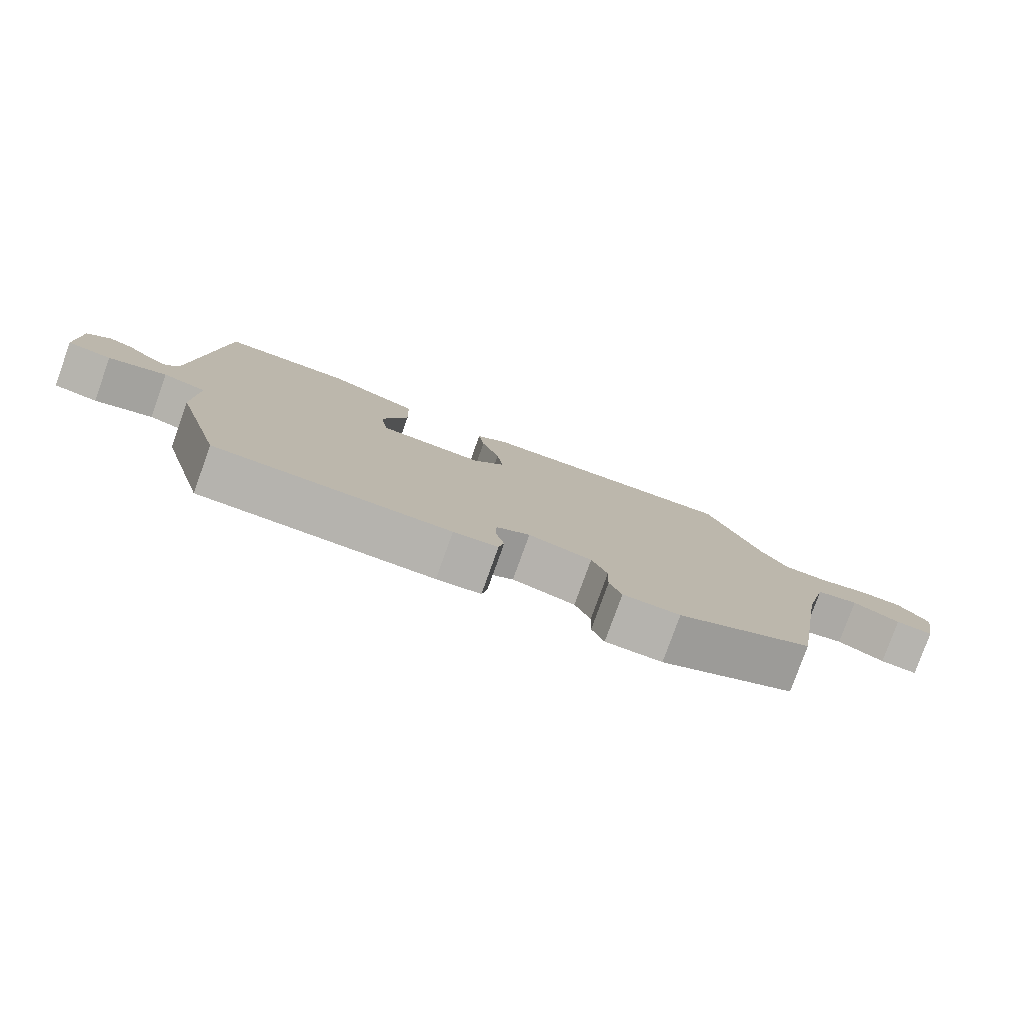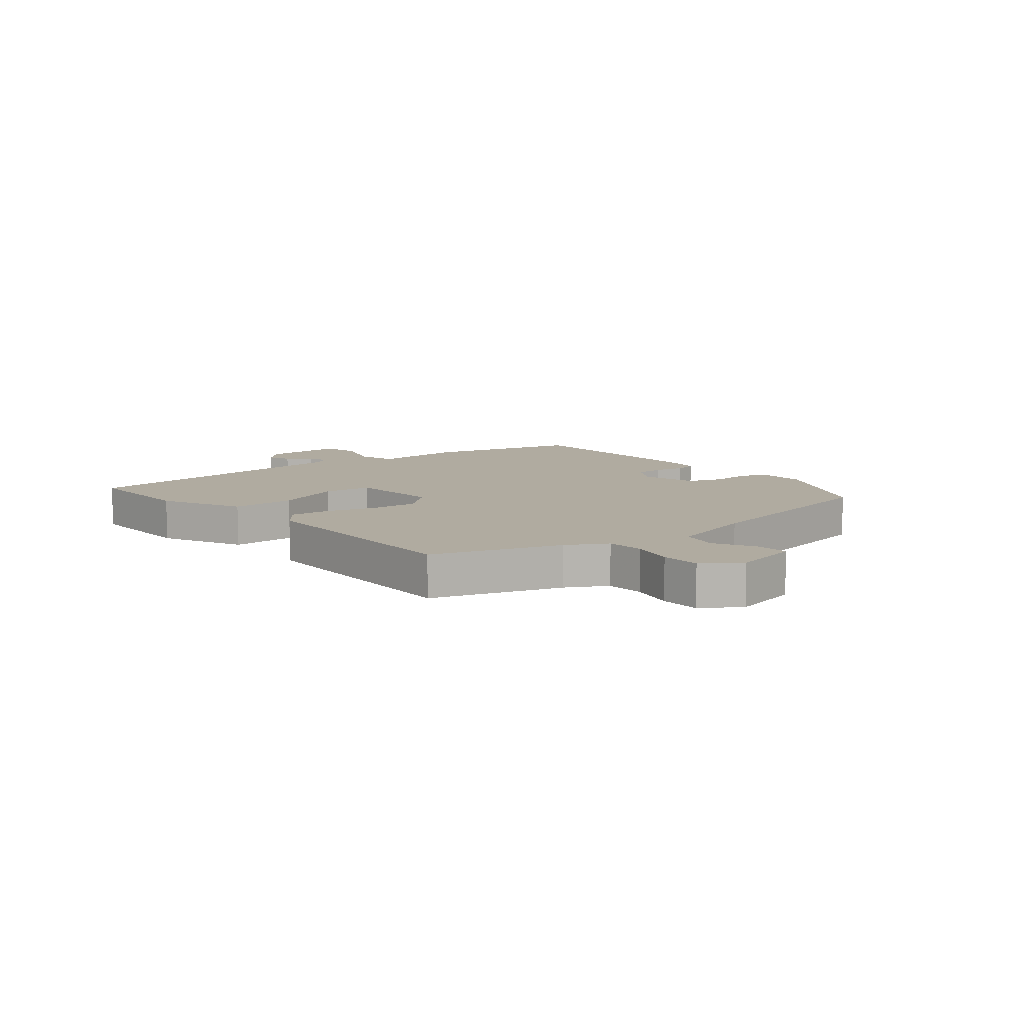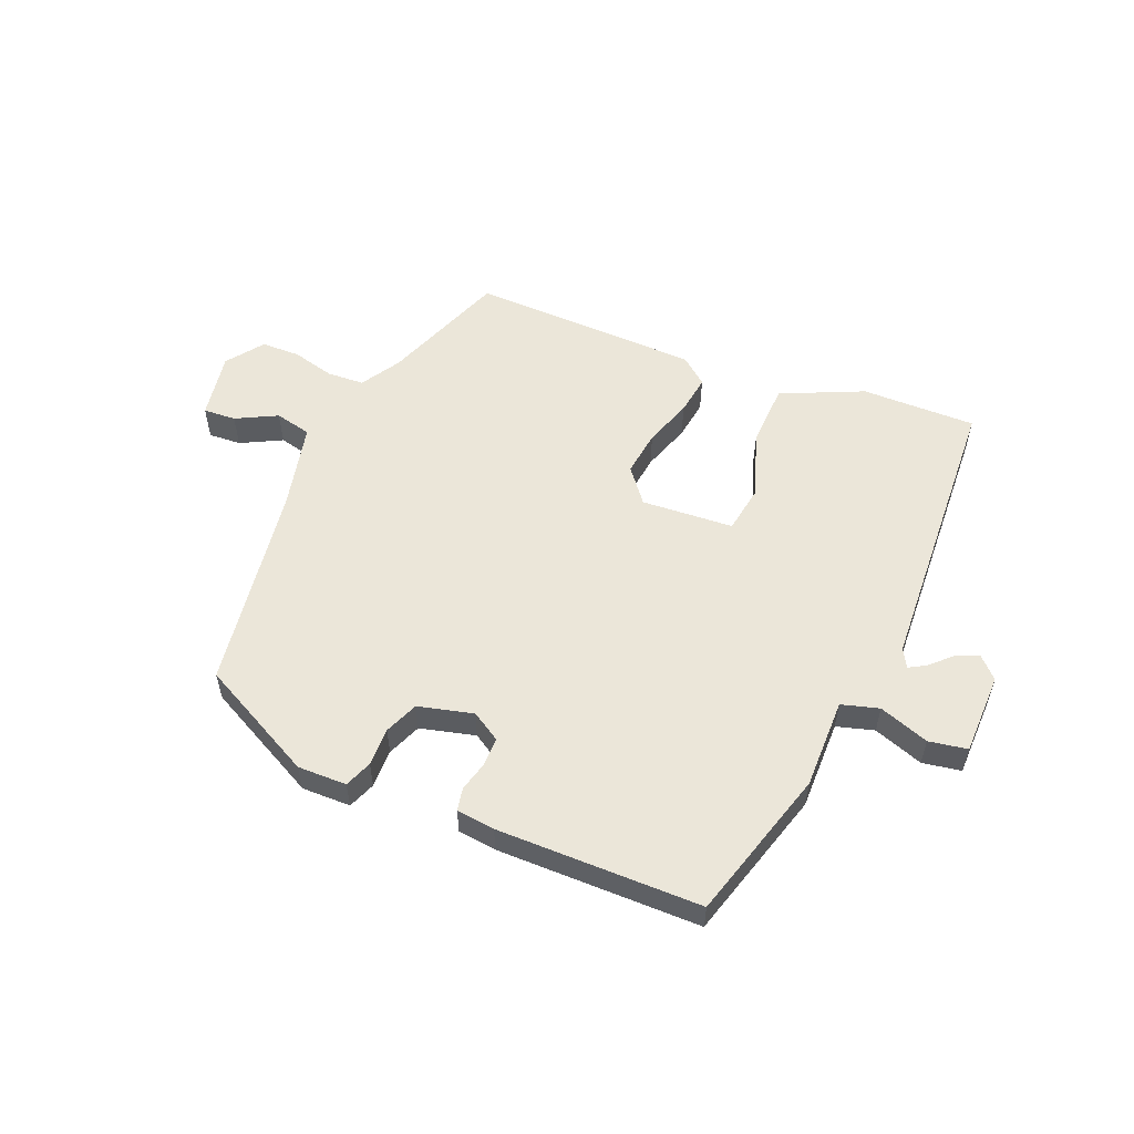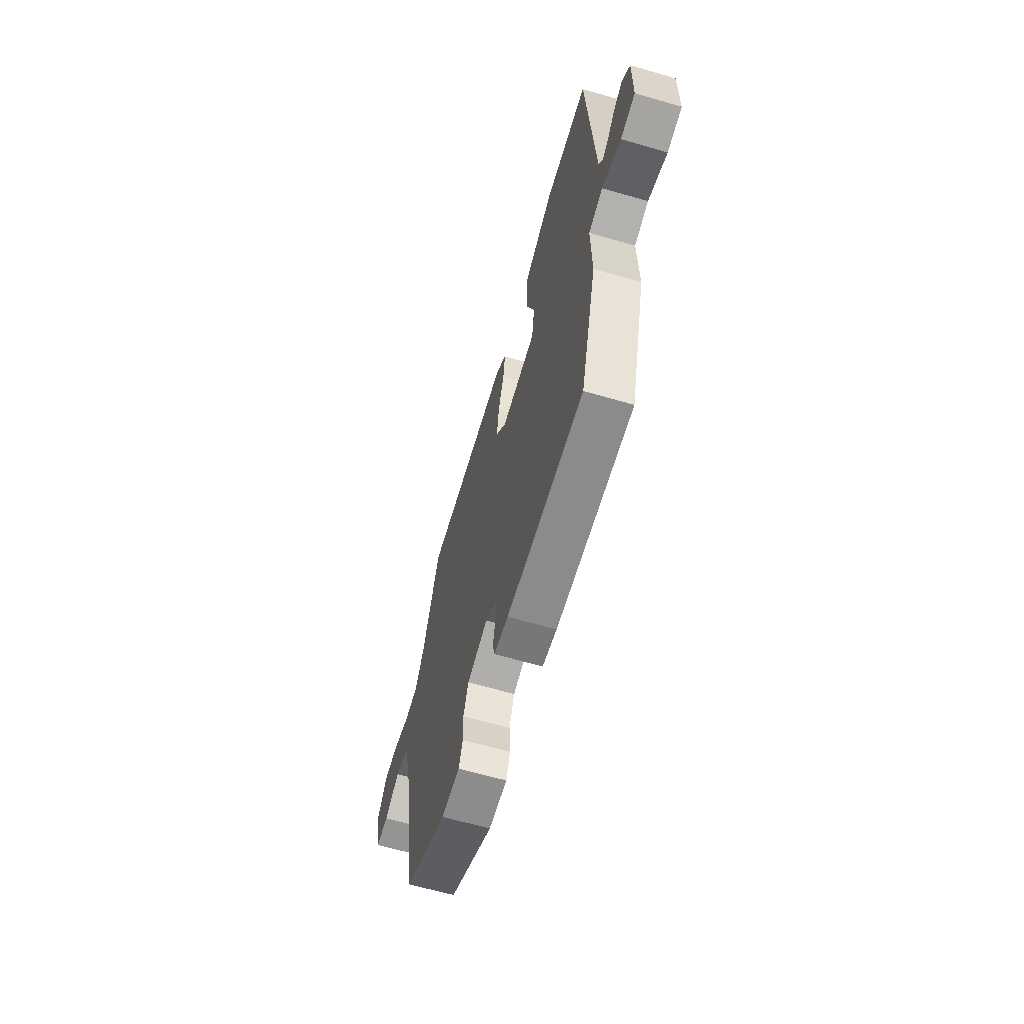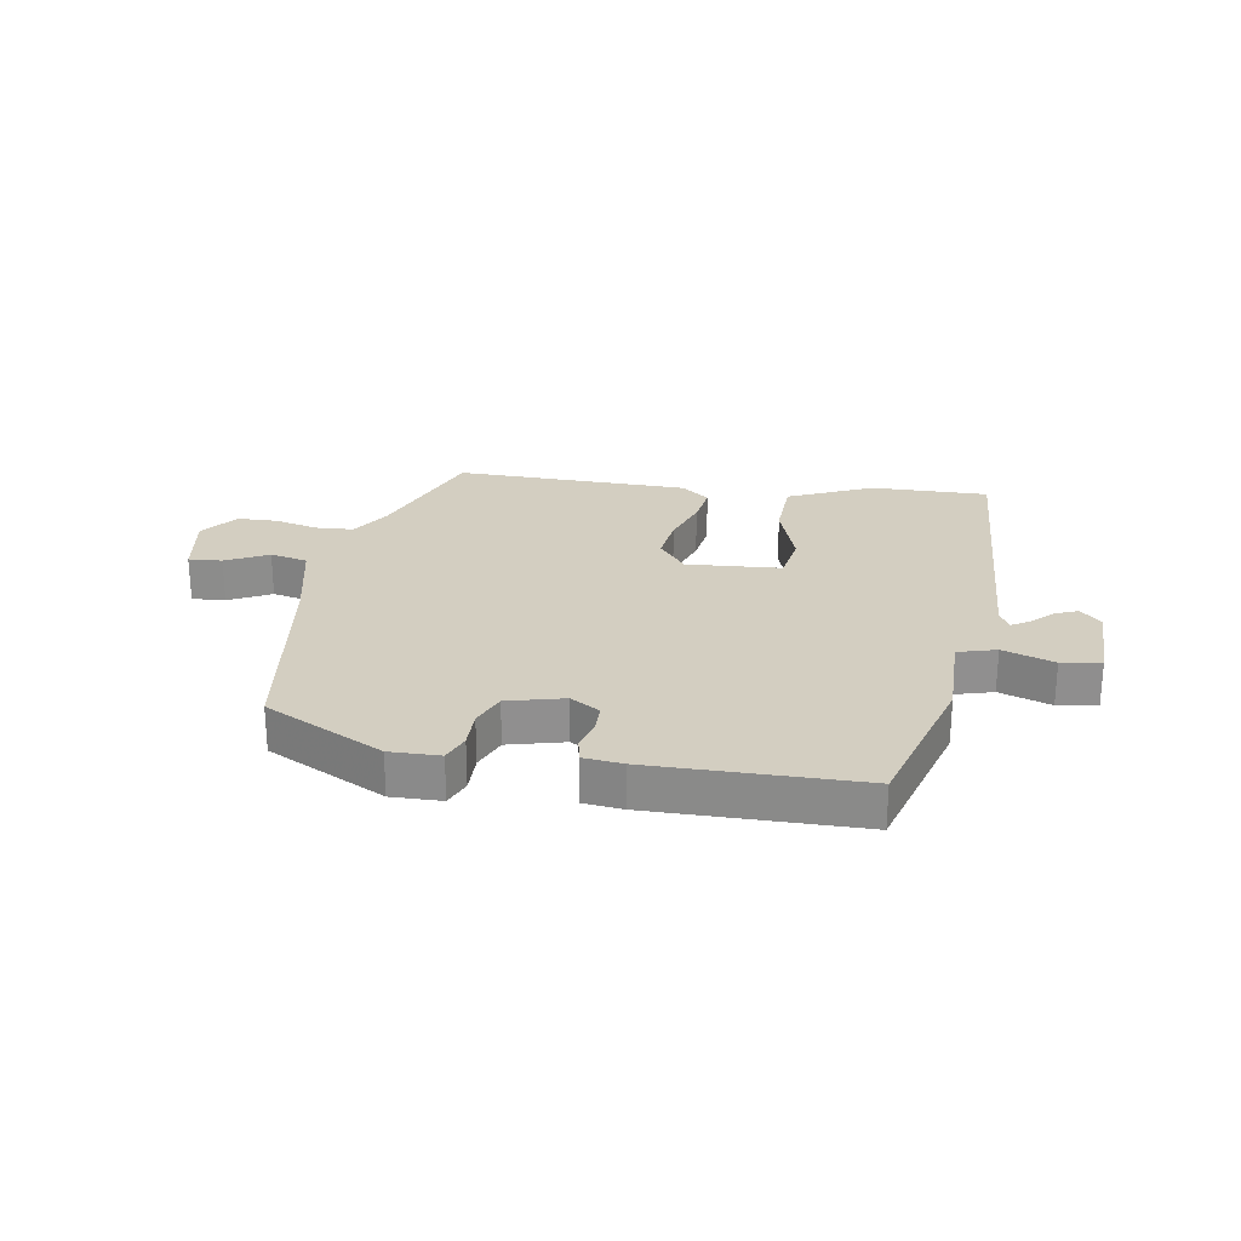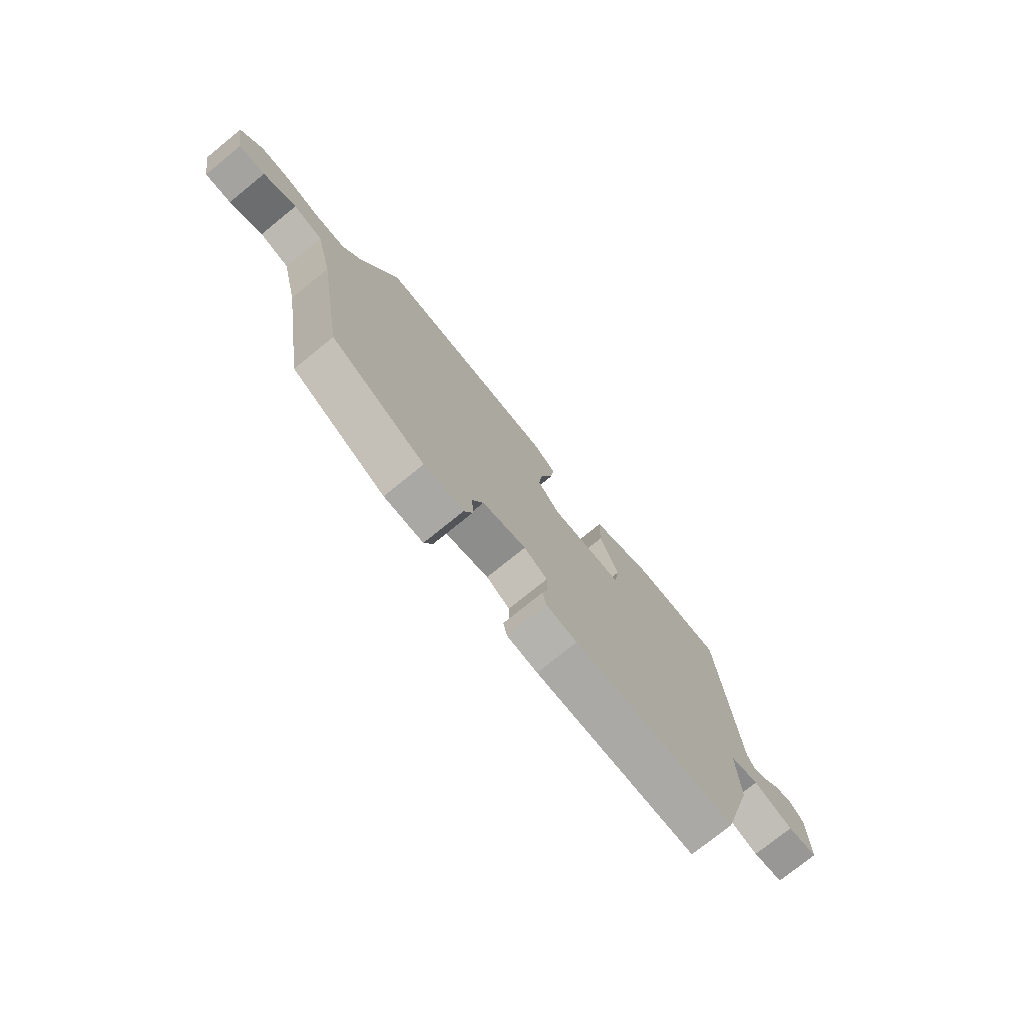
<metadata>
{"format":"obj","ext":"obj","renderer":"f3d","projection":"perspective","resolution":1024,"background":"white","views":[{"elev":-79.8,"azim":-19.8,"up":"+Z"},{"elev":9.8,"azim":49.6,"up":"+Y"},{"elev":55.3,"azim":-157.0,"up":"+Y"},{"elev":-63.0,"azim":-106.4,"up":"+Z"},{"elev":25.0,"azim":-170.2,"up":"+Y"},{"elev":-75.9,"azim":129.0,"up":"+Z"}]}
</metadata>
<code>
v -0.487 0.07 0.538
v -0.29 0.07 0.534
v -0.15 0.07 0.469
v -0.147 0.07 0.36
v -0.187 0.07 0.245
v -0.175 0.07 0.163
v -0.017 0.07 0.151
v 0.03 0.07 0.209
v 0.021 0.07 0.288
v -0.006 0.07 0.371
v -0.015 0.07 0.44
v 0.032 0.07 0.478
v 0.427 0.07 0.484
v 0.505 0.07 0.269
v 0.545 0.07 0.201
v 0.609 0.07 0.197
v 0.682 0.07 0.215
v 0.749 0.07 0.213
v 0.794 0.07 0.15
v 0.773 0.07 0.035
v 0.717 0.07 0.039
v 0.647 0.07 0.076
v 0.584 0.07 0.062
v 0.548 0.07 -0.088
v 0.491 0.07 -0.443
v 0.291 0.07 -0.543
v 0.207 0.07 -0.541
v 0.189 0.07 -0.494
v 0.191 0.07 -0.428
v 0.168 0.07 -0.37
v 0.074 0.07 -0.345
v 0.024 0.07 -0.375
v 0.023 0.07 -0.424
v 0.036 0.07 -0.476
v 0.028 0.07 -0.515
v -0.038 0.07 -0.522
v -0.387 0.07 -0.517
v -0.46 0.07 -0.256
v -0.457 0.07 -0.101
v -0.521 0.07 -0.082
v -0.607 0.07 -0.111
v -0.673 0.07 -0.099
v -0.674 0.07 0.042
v -0.639 0.07 0.077
v -0.601 0.07 0.061
v -0.566 0.07 0.026
v -0.536 0.07 0.008
v -0.518 0.07 0.04
v -0.487 0 0.538
v -0.29 0 0.534
v -0.15 0 0.469
v -0.147 0 0.36
v -0.187 0 0.245
v -0.175 0 0.163
v -0.017 0 0.151
v 0.03 0 0.209
v 0.021 0 0.288
v -0.006 0 0.371
v -0.015 0 0.44
v 0.032 0 0.478
v 0.427 0 0.484
v 0.505 0 0.269
v 0.545 0 0.201
v 0.609 0 0.197
v 0.682 0 0.215
v 0.749 0 0.213
v 0.794 0 0.15
v 0.773 0 0.035
v 0.717 0 0.039
v 0.647 0 0.076
v 0.584 0 0.062
v 0.548 0 -0.088
v 0.491 0 -0.443
v 0.291 0 -0.543
v 0.207 0 -0.541
v 0.189 0 -0.494
v 0.191 0 -0.428
v 0.168 0 -0.37
v 0.074 0 -0.345
v 0.024 0 -0.375
v 0.023 0 -0.424
v 0.036 0 -0.476
v 0.028 0 -0.515
v -0.038 0 -0.522
v -0.387 0 -0.517
v -0.46 0 -0.256
v -0.457 0 -0.101
v -0.521 0 -0.082
v -0.607 0 -0.111
v -0.673 0 -0.099
v -0.674 0 0.042
v -0.639 0 0.077
v -0.601 0 0.061
v -0.566 0 0.026
v -0.536 0 0.008
v -0.518 0 0.04
f 43 44 45 46
f 43 46 47
f 40 41 42 43
f 39 40 43 47
f 36 37 38 39
f 36 39 47 48
f 33 34 35 36
f 32 33 36 48
f 26 27 28 29
f 24 25 26 29
f 23 24 29 30
f 19 20 21 22
f 19 22 23
f 16 17 18 19
f 15 16 19 23
f 14 15 23 30
f 9 10 11 12
f 8 9 12 13
f 7 8 13 14
f 2 3 4 5
f 2 5 6
f 1 2 6
f 31 32 48 1
f 7 14 30 31
f 6 7 31
f 1 6 31
f 94 93 92 91
f 95 94 91
f 91 90 89 88
f 95 91 88 87
f 87 86 85 84
f 96 95 87 84
f 84 83 82 81
f 96 84 81 80
f 77 76 75 74
f 77 74 73 72
f 78 77 72 71
f 70 69 68 67
f 71 70 67
f 67 66 65 64
f 71 67 64 63
f 78 71 63 62
f 60 59 58 57
f 61 60 57 56
f 62 61 56 55
f 53 52 51 50
f 54 53 50
f 54 50 49
f 49 96 80 79
f 79 78 62 55
f 79 55 54
f 79 54 49
f 1 49 50 2
f 2 50 51 3
f 3 51 52 4
f 4 52 53 5
f 5 53 54 6
f 6 54 55 7
f 7 55 56 8
f 8 56 57 9
f 9 57 58 10
f 10 58 59 11
f 11 59 60 12
f 12 60 61 13
f 13 61 62 14
f 14 62 63 15
f 15 63 64 16
f 16 64 65 17
f 17 65 66 18
f 18 66 67 19
f 19 67 68 20
f 20 68 69 21
f 21 69 70 22
f 22 70 71 23
f 23 71 72 24
f 24 72 73 25
f 25 73 74 26
f 26 74 75 27
f 27 75 76 28
f 28 76 77 29
f 29 77 78 30
f 30 78 79 31
f 31 79 80 32
f 32 80 81 33
f 33 81 82 34
f 34 82 83 35
f 35 83 84 36
f 36 84 85 37
f 37 85 86 38
f 38 86 87 39
f 39 87 88 40
f 40 88 89 41
f 41 89 90 42
f 42 90 91 43
f 43 91 92 44
f 44 92 93 45
f 45 93 94 46
f 46 94 95 47
f 47 95 96 48
f 48 96 49 1

</code>
